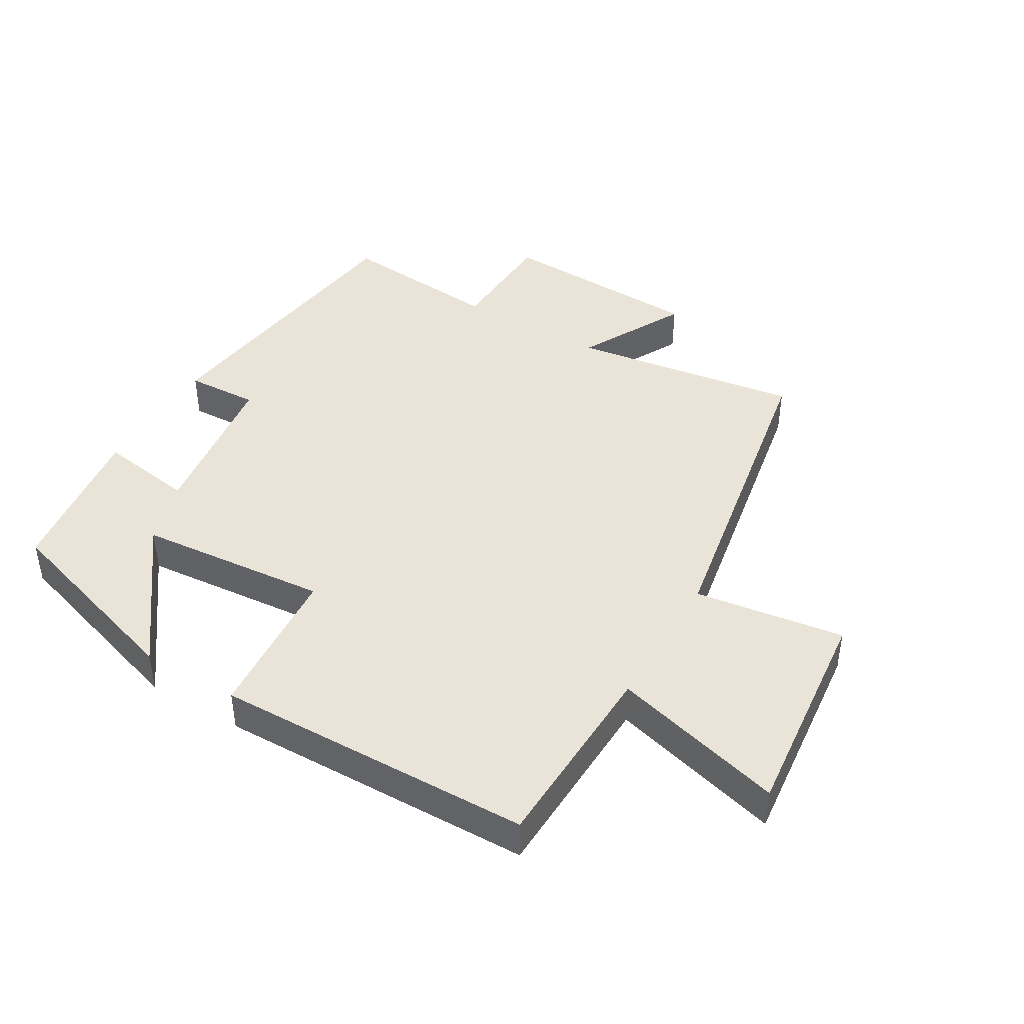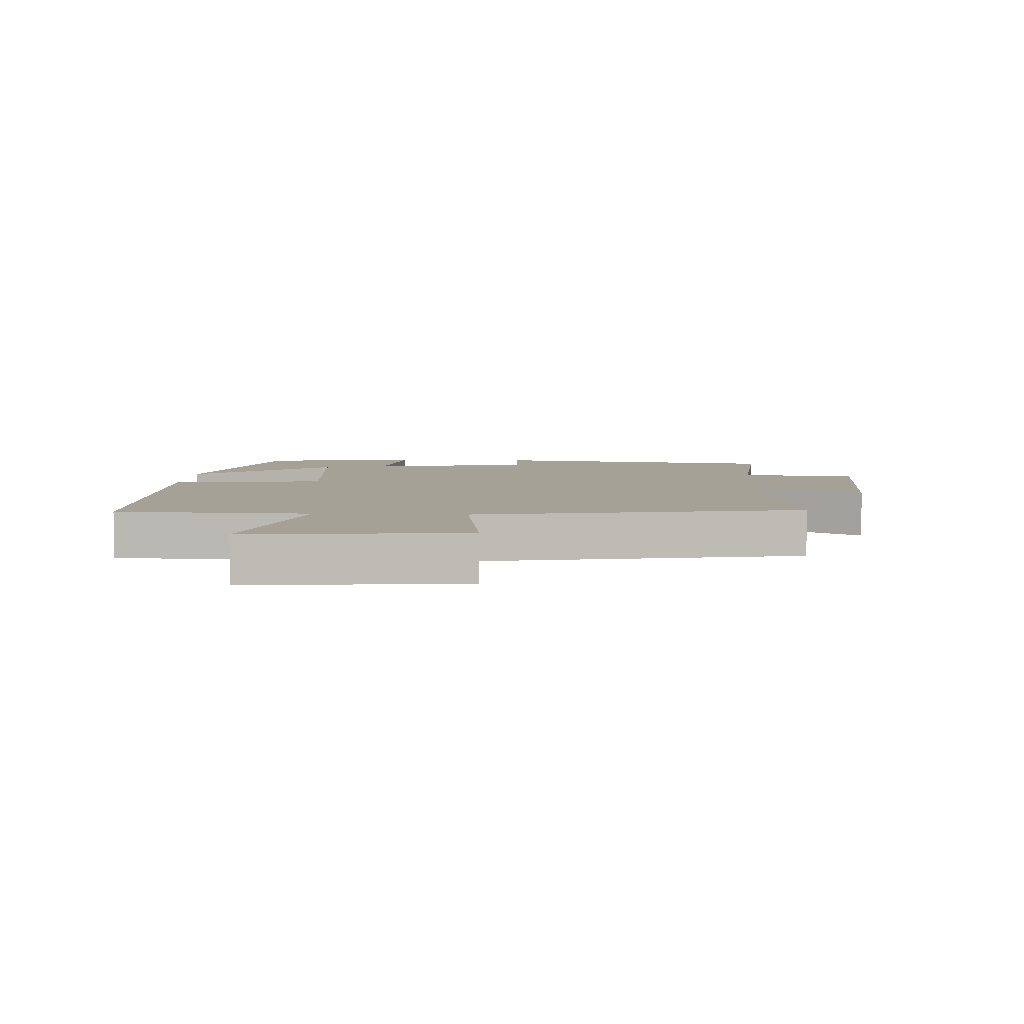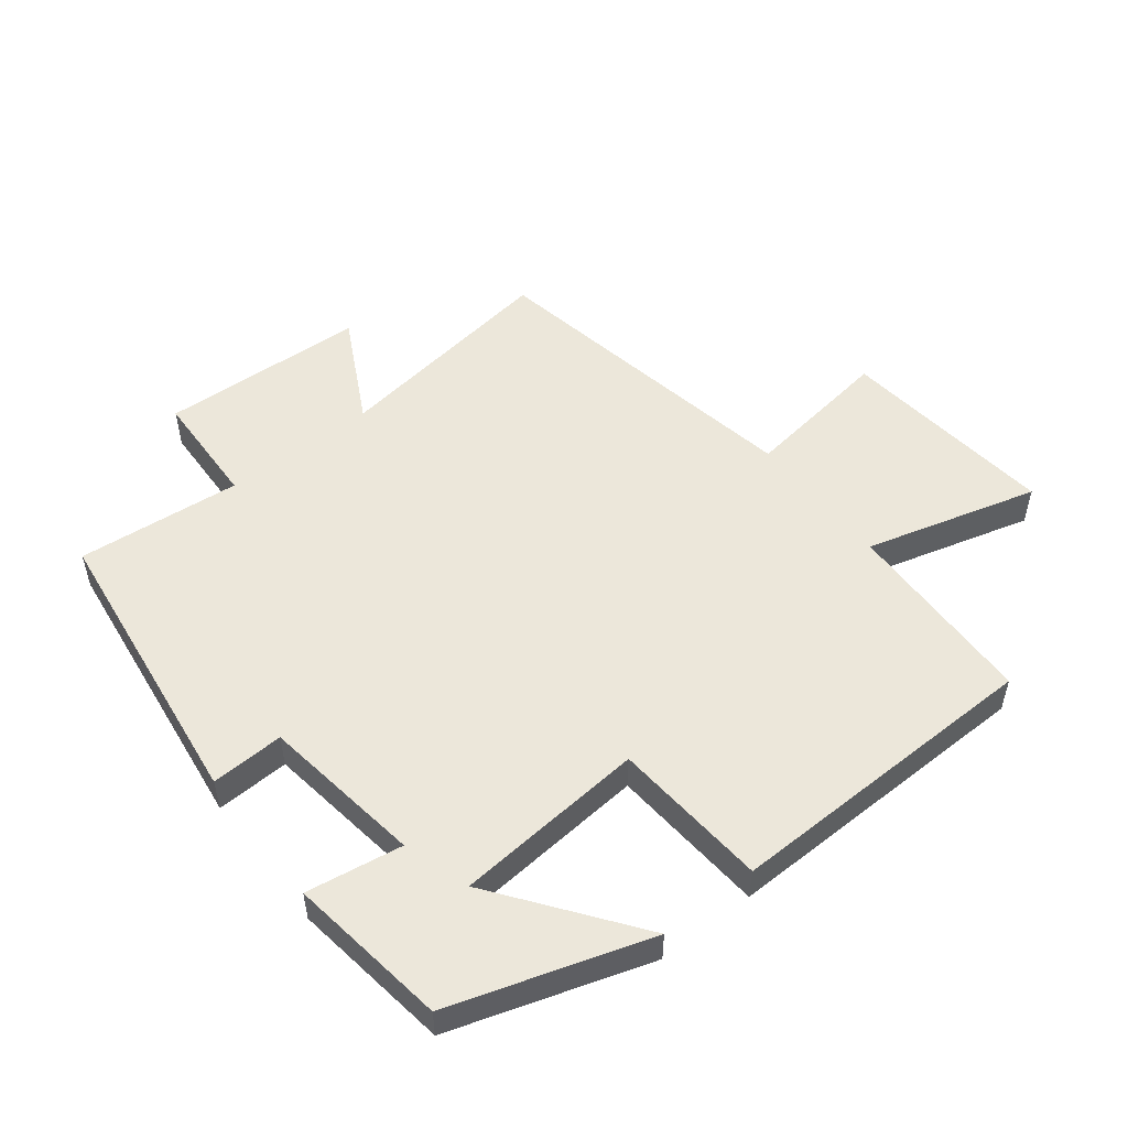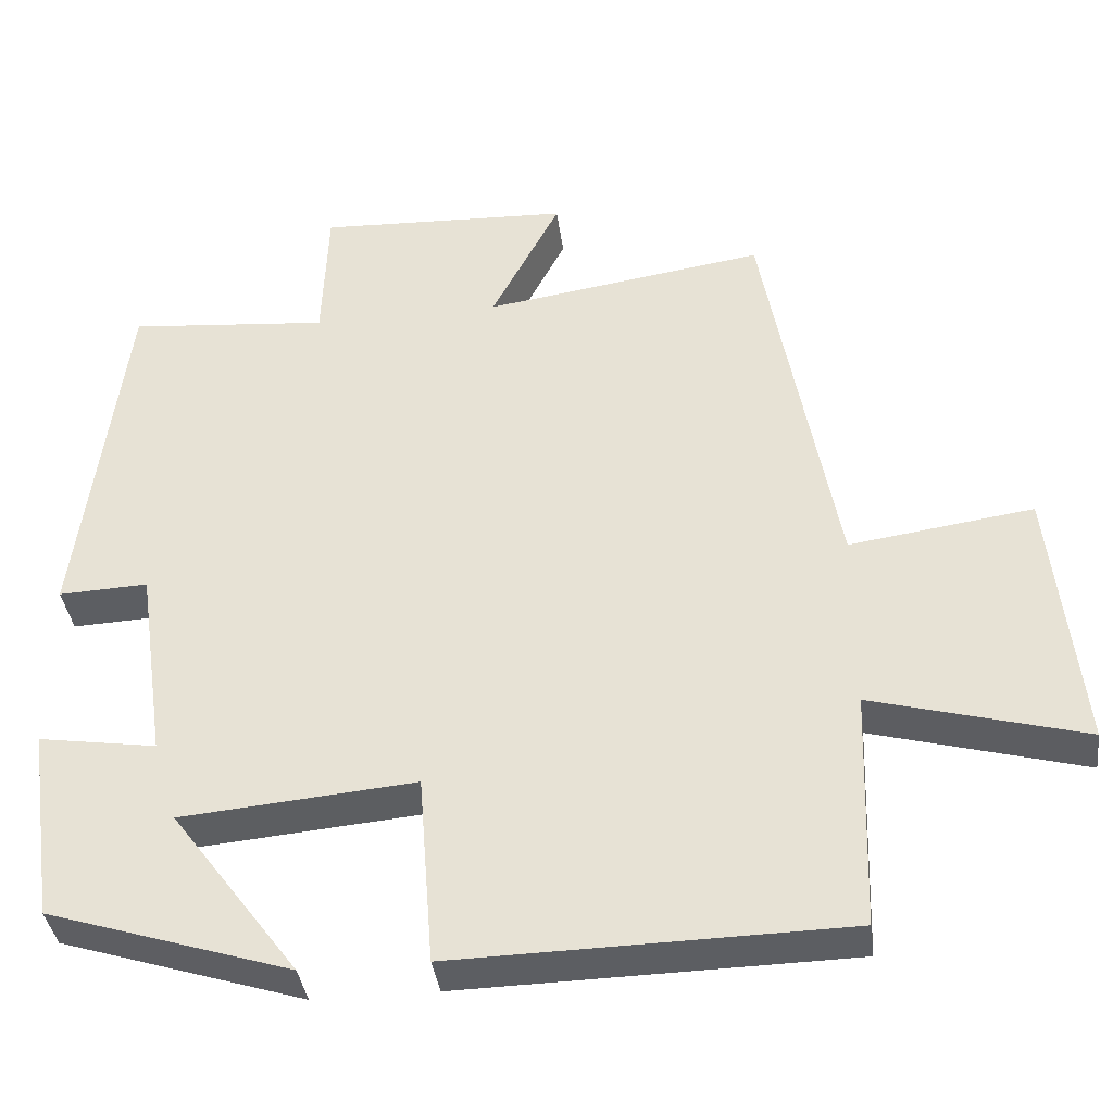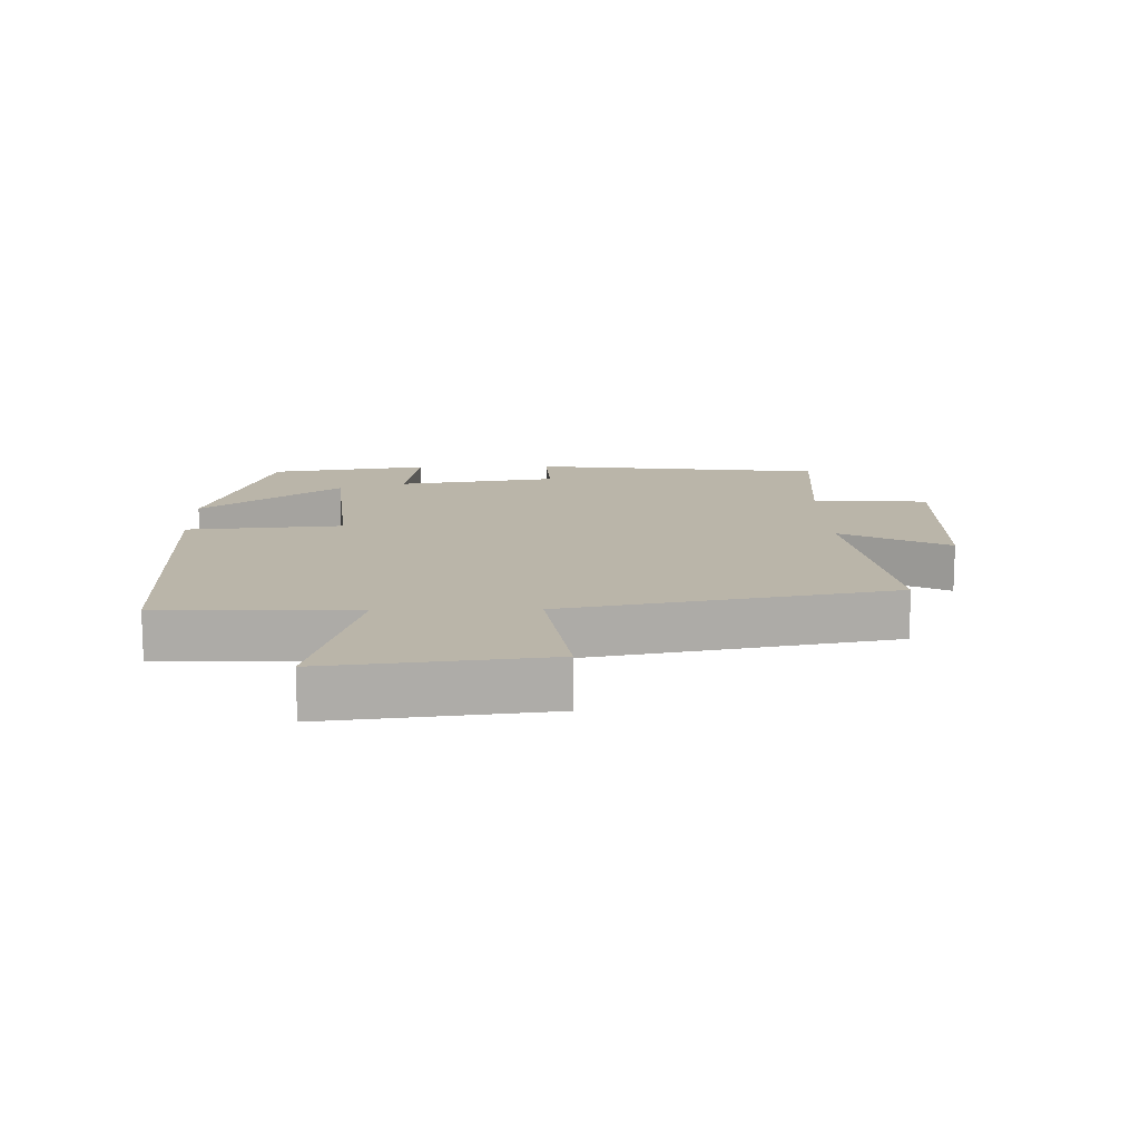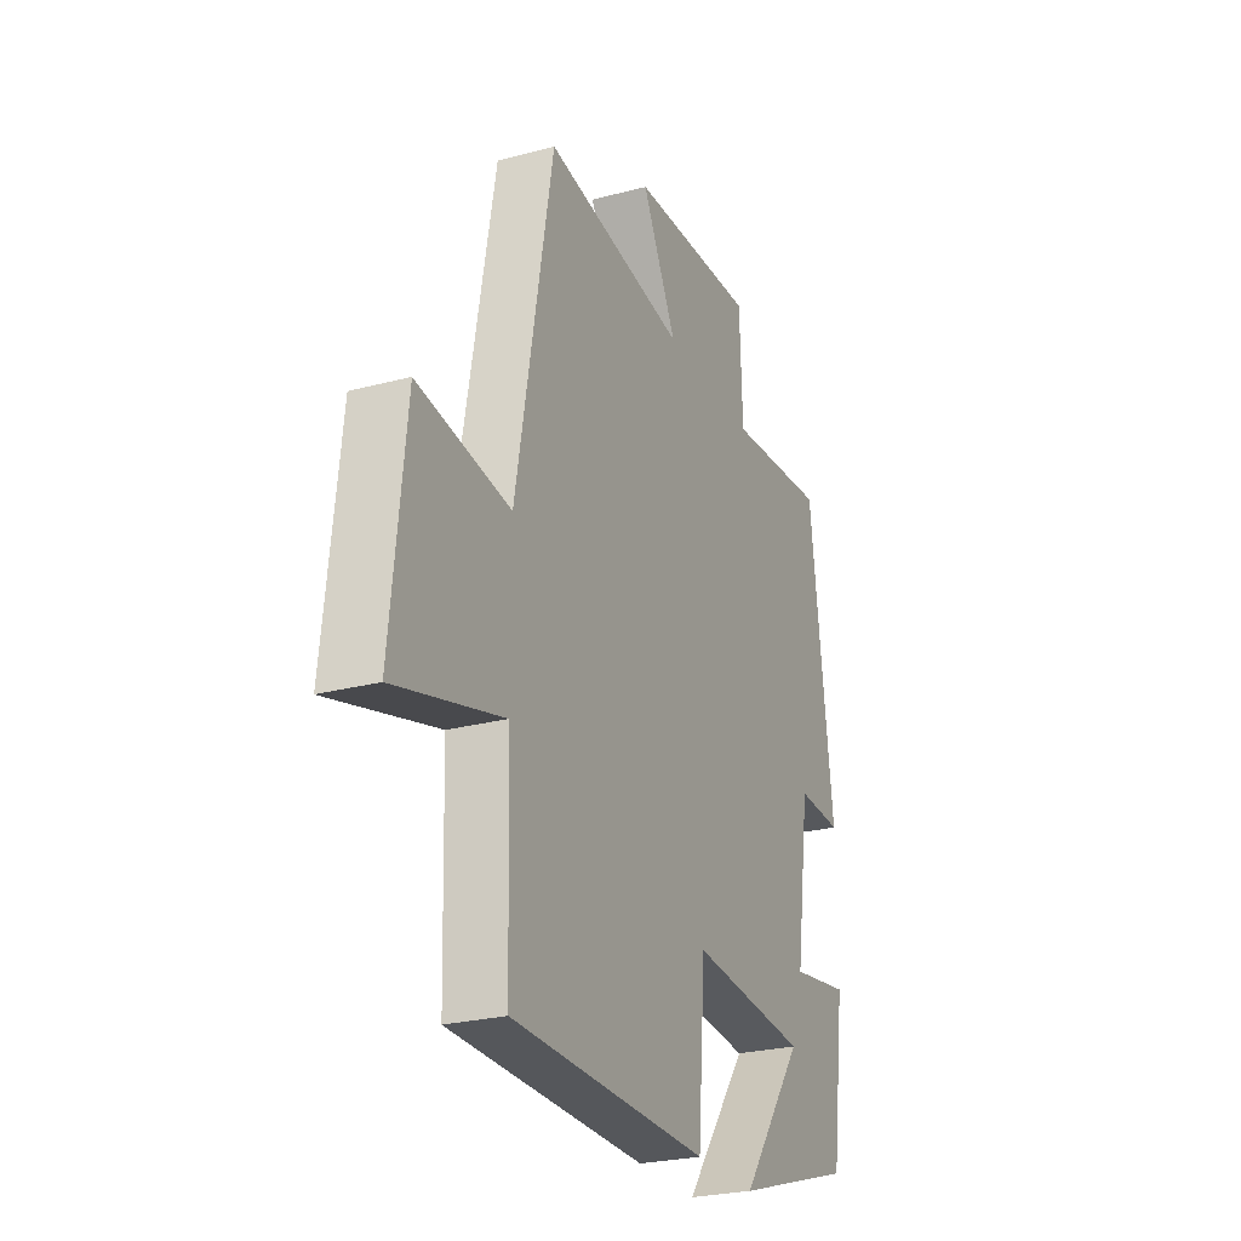
<metadata>
{"format":"obj","ext":"obj","renderer":"f3d","projection":"perspective","resolution":1024,"background":"white","views":[{"elev":43.1,"azim":-149.4,"up":"+Y"},{"elev":6.1,"azim":-86.9,"up":"+Y"},{"elev":52.2,"azim":142.1,"up":"+Y"},{"elev":-37.9,"azim":-172.6,"up":"+Z"},{"elev":13.6,"azim":-91.6,"up":"+Y"},{"elev":-25.8,"azim":-67.1,"up":"+Z"}]}
</metadata>
<code>
v 0.465 0.07 -0.403
v 0.158 0.07 -0.5
v 0.319 0.07 -0.284
v 0.023 0.07 -0.258
v 0.004 0.07 -0.5
v -0.49 0.07 -0.49
v -0.5 0.07 -0.187
v -0.768 0.07 -0.26
v -0.732 0.07 0.078
v -0.5 0.07 0.045
v -0.408 0.07 0.553
v -0.052 0.07 0.5
v -0.139 0.07 0.667
v 0.181 0.07 0.681
v 0.188 0.07 0.5
v 0.442 0.07 0.523
v 0.5 0.07 0.066
v 0.387 0.07 0.071
v 0.351 0.07 -0.179
v 0.5 0.07 -0.156
v 0.465 0 -0.403
v 0.158 0 -0.5
v 0.319 0 -0.284
v 0.023 0 -0.258
v 0.004 0 -0.5
v -0.49 0 -0.49
v -0.5 0 -0.187
v -0.768 0 -0.26
v -0.732 0 0.078
v -0.5 0 0.045
v -0.408 0 0.553
v -0.052 0 0.5
v -0.139 0 0.667
v 0.181 0 0.681
v 0.188 0 0.5
v 0.442 0 0.523
v 0.5 0 0.066
v 0.387 0 0.071
v 0.351 0 -0.179
v 0.5 0 -0.156
f 19 20 1
f 15 16 17 18
f 15 18 19
f 12 13 14 15
f 12 15 19
f 10 11 12 19
f 7 8 9 10
f 4 5 6 7
f 3 4 7 10
f 1 2 3
f 19 1 3
f 3 10 19
f 21 40 39
f 38 37 36 35
f 39 38 35
f 35 34 33 32
f 39 35 32
f 39 32 31 30
f 30 29 28 27
f 27 26 25 24
f 30 27 24 23
f 23 22 21
f 23 21 39
f 39 30 23
f 1 21 22 2
f 2 22 23 3
f 3 23 24 4
f 4 24 25 5
f 5 25 26 6
f 6 26 27 7
f 7 27 28 8
f 8 28 29 9
f 9 29 30 10
f 10 30 31 11
f 11 31 32 12
f 12 32 33 13
f 13 33 34 14
f 14 34 35 15
f 15 35 36 16
f 16 36 37 17
f 17 37 38 18
f 18 38 39 19
f 19 39 40 20
f 20 40 21 1

</code>
